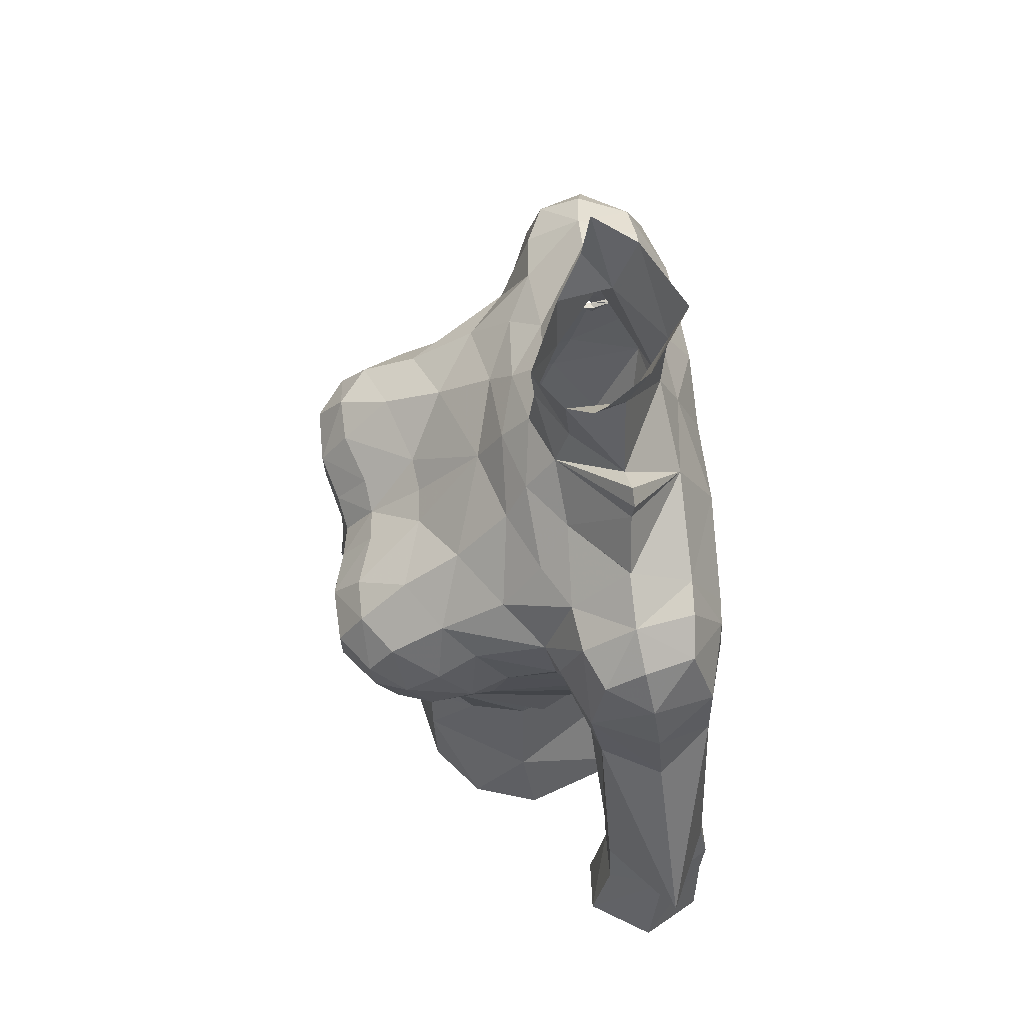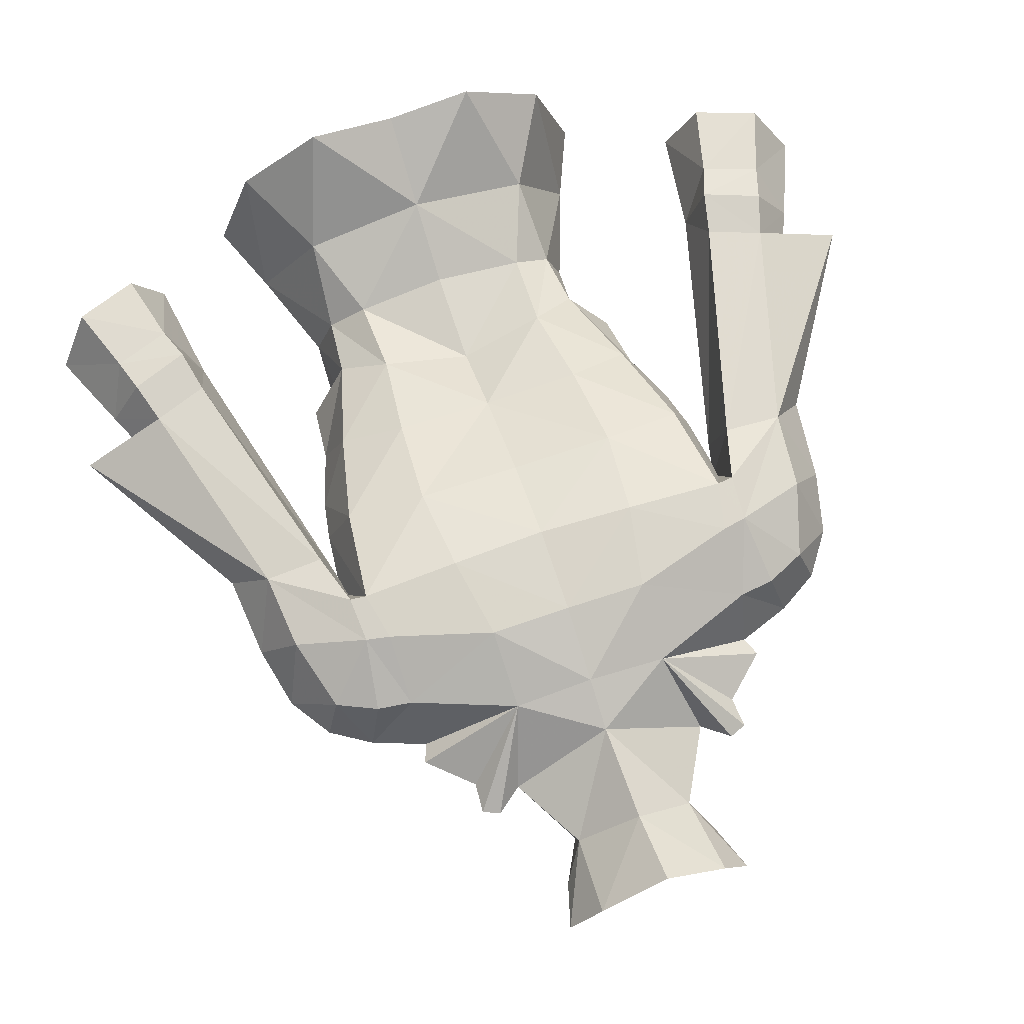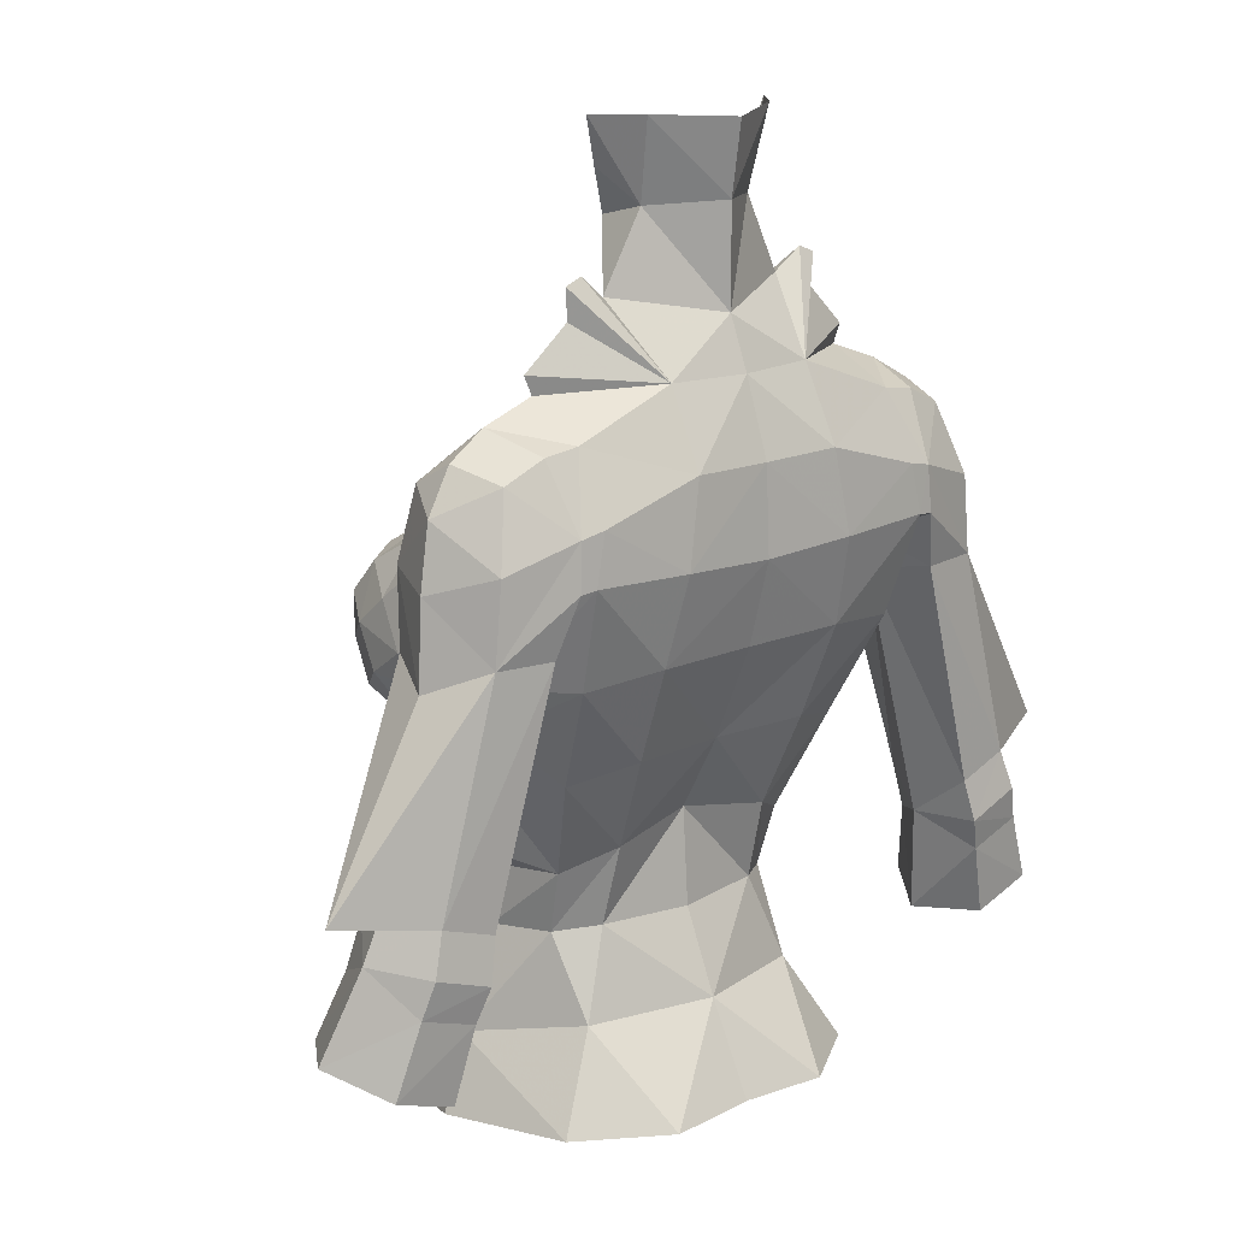
<metadata>
{"format":"obj","ext":"obj","renderer":"f3d","projection":"perspective","resolution":1024,"background":"white","views":[{"elev":67.7,"azim":83.5,"up":"+Z"},{"elev":71.1,"azim":-18.6,"up":"+Y"},{"elev":16.3,"azim":138.8,"up":"+Z"}]}
</metadata>
<code>
g priest_armour_female_34760
v 4.998 -2.337 55.44
v 5.826 -2.04 53.52
v 4.737 1.394 53.68
v 3.361 0.636 56.1
v 3.599 -5.138 53.01
v 3.044 -5.192 54.87
v -0.005128 -5.836 54.34
v -0.005129 -5.853 52.36
v 2.439 2.992 53.74
v -0.00513 2.827 53.8
v -0.005129 1.56 56.21
v 5.107 -3.922 53.17
v 4.811 -6.199 63.64
v 3.528 -7.089 63.28
v 3.353 -5.951 62.4
v 4.56 -4.494 62.87
v 1.717 -6.803 62.91
v 1.871 -7.268 63.78
v 3.084 -0.9624 71.59
v 3.851 -1.783 70.55
v 5.177 -1.082 70.74
v 4.885 0.5015 72.16
v 4.975 2.248 71.3
v 4.999 3.18 69.54
v 2.206 3.262 70.37
v 2.161 2.246 72.36
v 2.608 3.415 68.14
v 5.284 3.241 68.21
v 5.214 -3.29 64.19
v 5.487 -0.2082 64.03
v 5.68 0.3487 65.24
v 5.364 -2.892 65.77
v 1.332 -0.7562 73.78
v 1.517 -0.9197 75.85
v -0.1028 -1.641 74.77
v -0.005122 -1.537 73.65
v 4.966 -1.016 62.2
v -0.005127 1.572 63.12
v -0.005129 2.701 65.71
v 2.826 2.817 65.74
v 2.681 1.803 63.15
v 2.422 -6.104 60.65
v -0.005126 -6.6 61.38
v -0.005125 -5.903 58.6
v 2.132 -5.32 58.08
v 3.504 -6.956 67.02
v 3.654 -7.676 65.97
v 4.71 -6.89 65.96
v 4.567 -6.169 66.88
v 5.177 -1.082 70.74
v 6.429 -0.9274 70.61
v 6.325 0.5112 71.64
v 4.885 0.5015 72.16
v 5.921 2.192 71.16
v 4.975 2.248 71.3
v 5.654 3.127 69.4
v 5.729 3.2 68.15
v 5.284 3.241 68.21
v 4.999 3.18 69.54
v 1.937 1.142 78.37
v 1.68 0.6275 76.22
v 0.04818 1.959 76.36
v 0.1564 2.369 78.3
v 2.581 -4.014 68.92
v 2.933 -5.6 67.92
v 4.333 -4.656 67.78
v 4.3 -2.887 69.15
v 5.095 -3.783 67.23
v 5.594 -1.847 68.82
v 7.837 -0.8126 68.45
v 8.068 -0.4635 66.47
v 8.788 1.181 65.96
v 8.582 1.037 68.2
v 6.172 2.83 66.62
v 5.912 0.8936 66.26
v 5.69 1.036 67.24
v 7.529 -0.4348 70.38
v 7.419 0.6561 70.99
v 6.998 2.072 70.65
v 6.247 -1.503 68.53
v -0.005131 3.197 70.34
v -0.00513 3.315 68
v 2.492 0.1859 58.43
v -0.005127 0.576 58.39
v 4.774 -6.786 64.81
v 3.626 -7.669 64.6
v 2.096 -7.69 64.91
v 0.9331 -7.358 65.71
v 0.6288 -7.319 64.81
v 7.908 2.71 60.43
v 7.721 1.11 59.22
v 7.765 2.659 66.66
v 9.378 2.642 60.93
v 11.75 1.501 61.23
v 8.274 -0.1857 60.06
v 8.629 -0.1412 58.8
v 10.02 -0.2015 59.23
v 9.536 -0.2024 60.45
v 8.165 2.882 59.29
v 9.714 2.816 59.84
v 8.162 0.7298 56.23
v 9.059 -0.6325 56.78
v 11.64 0.8761 57.61
v 10.67 2.501 57.01
v 10.01 2.647 58.89
v 10.66 1.344 59.99
v 8.489 2.682 58.38
v 8.989 2.481 56.41
v 10.55 -0.7627 57.45
v -0.005126 0.3946 61.01
v 2.411 0.7457 60.62
v 0.9214 -6.472 66.81
v -0.005126 -6.366 66.58
v -0.005126 -7.17 65.48
v 3.948 -1.875 59.79
v 3.688 -0.1063 59.99
v 4.81 -1.71 60.49
v 2.173 -7.714 65.95
v 5.284 -4.892 66.29
v 5.532 -3.968 65.12
v 3.904 0.5992 73.76
v 5.097 0.4809 72.66
v 6.035 -1.358 67.26
v 5.594 -1.847 68.82
v 6.602 -0.6952 66.09
v 7.564 2.645 68.76
v 0.3464 -7.359 64.11
v 3.5 0.6336 74.78
v 3.968 0.6382 74.59
v 4.996 2.397 65.5
v 4.419 1.057 62.72
v 3.688 -0.1063 59.99
v 5.841 -1.541 67.33
v 5.866 0.9346 67.24
v 5.39 -5.179 64.33
v 5.303 -5.871 65.47
v -0.00513 -2.438 71.15
v -0.005129 -3.138 69.9
v 2.135 -2.551 70.4
v 1.711 -1.954 71.37
v 1.437 -1.124 72.4
v 3.904 0.5992 73.76
v 3.968 0.6382 74.59
v 2.326 -6.941 66.95
v 0.978 -4.998 67.87
v 4.81 -1.71 60.49
v -0.005127 -5.688 56.23
v 2.588 -5.173 56.48
v 3.539 -0.5685 58.29
v -0.005132 2.482 72.34
v -0.005126 -1.682 72.13
v 1.437 -1.124 72.4
v 1.68 0.6275 76.22
v 2.772 0.5427 74.2
v 5.841 -1.541 67.33
v -0.005124 -7.483 63.56
v -0.005125 -7.326 64.52
v 4.054 -2.262 58.13
v 5.866 0.9346 67.24
v 2.731 -0.07969 78.34
v -0.005136 1.913 73.7
v 3.676 -3.858 58.11
v 4.053 -4.412 60.72
v 2.731 -0.07969 78.34
v 2.303 -0.3033 77.1
v 8.198 0.8546 69.87
v 3.948 -1.875 59.79
v 10.07 1.393 61.29
v 4.885 0.5015 72.16
v 5.097 0.4809 72.66
v 3.084 -0.9624 71.59
v 2.772 0.5427 74.2
v -0.005128 -4.892 67.85
v 9.536 -0.2024 60.45
v 10.07 1.393 61.29
v 11.75 1.501 61.23
v 9.378 2.642 60.93
v 3.5 0.6336 74.78
v 2.772 0.5427 74.2
v 3.968 0.6382 74.59
v 3.5 0.6336 74.78
v 5.097 0.4809 72.66
v 3.904 0.5992 73.76
v 2.161 2.246 72.36
v 5.097 0.4809 72.66
v 4.885 0.5015 72.16
v 4.885 0.5015 72.16
v 3.968 0.6382 74.59
v 3.904 0.5992 73.76
v 2.772 0.5427 74.2
v 3.5 0.6336 74.78
v 4.053 -4.412 60.72
v -5.009 -2.337 55.44
v -3.371 0.636 56.1
v -4.748 1.394 53.68
v -5.836 -2.04 53.52
v -3.609 -5.138 53.01
v -3.054 -5.192 54.87
v -2.45 2.992 53.74
v -5.117 -3.922 53.17
v -4.821 -6.199 63.64
v -4.571 -4.494 62.87
v -3.363 -5.951 62.4
v -3.538 -7.089 63.28
v -1.727 -6.803 62.91
v -1.881 -7.268 63.78
v -3.094 -0.9624 71.59
v -4.895 0.5014 72.16
v -5.188 -1.082 70.74
v -3.861 -1.783 70.55
v -4.985 2.248 71.3
v -2.171 2.246 72.36
v -2.216 3.262 70.37
v -5.01 3.18 69.54
v -2.619 3.415 68.14
v -5.295 3.241 68.21
v -5.224 -3.29 64.19
v -5.374 -2.892 65.77
v -5.691 0.3487 65.24
v -5.497 -0.2082 64.03
v -1.342 -0.7562 73.78
v -1.606 -0.7632 75.9
v -4.976 -1.016 62.2
v -2.691 1.803 63.15
v -2.836 2.817 65.74
v -2.433 -6.104 60.65
v -2.142 -5.32 58.08
v -3.514 -6.956 67.02
v -4.577 -6.169 66.88
v -4.72 -6.89 65.96
v -3.664 -7.676 65.97
v -5.188 -1.082 70.74
v -4.895 0.5014 72.16
v -6.335 0.5112 71.64
v -6.44 -0.9275 70.61
v -4.985 2.248 71.3
v -5.932 2.192 71.16
v -5.664 3.127 69.4
v -5.01 3.18 69.54
v -5.295 3.241 68.21
v -5.74 3.2 68.15
v -1.734 1.326 78.43
v -1.652 0.7109 76.25
v -2.591 -4.014 68.92
v -4.31 -2.887 69.15
v -4.343 -4.656 67.78
v -2.943 -5.6 67.92
v -5.604 -1.847 68.82
v -5.105 -3.783 67.23
v -7.847 -0.8126 68.45
v -8.593 1.037 68.2
v -8.798 1.181 65.96
v -8.078 -0.4635 66.47
v -6.183 2.83 66.62
v -5.701 1.036 67.24
v -5.922 0.8936 66.26
v -7.429 0.656 70.99
v -7.54 -0.4349 70.38
v -7.008 2.072 70.65
v -6.257 -1.503 68.53
v -2.502 0.1859 58.43
v -4.784 -6.786 64.81
v -3.636 -7.669 64.6
v -2.106 -7.69 64.91
v -0.6391 -7.319 64.81
v -0.9434 -7.358 65.71
v -7.918 2.71 60.43
v -7.733 1.112 59.22
v -9.388 2.642 60.93
v -7.775 2.659 66.66
v -11.76 1.501 61.23
v -8.284 -0.1857 60.06
v -9.547 -0.2025 60.45
v -10.03 -0.2016 59.23
v -8.639 -0.1413 58.8
v -8.175 2.882 59.29
v -9.724 2.816 59.84
v -9.069 -0.6326 56.78
v -8.172 0.7298 56.23
v -11.65 0.8761 57.62
v -10.67 1.344 59.99
v -10.02 2.647 58.9
v -10.68 2.501 57.01
v -8.499 2.682 58.38
v -8.999 2.481 56.41
v -10.56 -0.7628 57.45
v -2.421 0.7457 60.62
v -0.9317 -6.472 66.81
v -3.958 -1.875 59.79
v -4.82 -1.71 60.49
v -3.698 -0.1063 59.99
v -2.184 -7.714 65.95
v -5.543 -3.968 65.12
v -5.294 -4.892 66.29
v -3.914 0.5992 73.76
v -5.082 0.5281 72.67
v -6.045 -1.358 67.26
v -5.604 -1.847 68.82
v -6.613 -0.6952 66.09
v -7.575 2.645 68.76
v -0.3566 -7.359 64.11
v -3.979 0.6382 74.59
v -3.511 0.6335 74.78
v -4.429 1.057 62.72
v -5.006 2.397 65.5
v -3.698 -0.1063 59.99
v -5.877 0.9346 67.24
v -5.852 -1.541 67.33
v -5.4 -5.179 64.33
v -5.313 -5.871 65.47
v -1.721 -1.954 71.37
v -2.146 -2.551 70.4
v -1.447 -1.124 72.4
v -3.979 0.6382 74.59
v -3.914 0.5992 73.76
v -2.336 -6.941 66.95
v -0.9883 -4.998 67.87
v -4.82 -1.71 60.49
v -2.598 -5.173 56.48
v -3.55 -0.5685 58.29
v -1.447 -1.124 72.4
v -1.652 0.7109 76.25
v -2.782 0.5427 74.2
v -5.852 -1.541 67.33
v -4.064 -2.262 58.13
v -5.877 0.9346 67.24
v -2.647 0.1898 78.42
v -3.686 -3.858 58.11
v -4.064 -4.412 60.72
v -2.284 -0.07348 77.18
v -2.647 0.1898 78.42
v -8.208 0.8546 69.87
v -3.958 -1.875 59.79
v -10.08 1.393 61.29
v -4.895 0.5014 72.16
v -3.094 -0.9624 71.59
v -5.082 0.5281 72.67
v -2.782 0.5427 74.2
v -9.547 -0.2025 60.45
v -11.76 1.501 61.23
v -10.08 1.393 61.29
v -9.388 2.642 60.93
v -2.782 0.5427 74.2
v -3.511 0.6335 74.78
v -3.511 0.6335 74.78
v -3.979 0.6382 74.59
v -3.914 0.5992 73.76
v -5.082 0.5281 72.67
v -2.171 2.246 72.36
v -4.895 0.5014 72.16
v -5.082 0.5281 72.67
v -4.895 0.5014 72.16
v -3.914 0.5992 73.76
v -3.979 0.6382 74.59
v -2.782 0.5427 74.2
v -3.511 0.6335 74.78
v -4.064 -4.412 60.72
f 1 2 3
f 3 4 1
f 5 6 7
f 7 8 5
f 9 10 11
f 6 5 12
f 3 9 4
f 4 9 11
f 2 1 12
f 1 6 12
f 13 14 15
f 15 16 13
f 17 14 18
f 19 20 21
f 21 22 19
f 23 24 25
f 25 26 23
f 27 25 24
f 24 28 27
f 29 30 31
f 31 32 29
f 33 34 35
f 35 36 33
f 37 30 29
f 29 16 37
f 38 39 40
f 40 41 38
f 42 43 44
f 44 45 42
f 46 47 48
f 48 49 46
f 50 51 52
f 52 53 50
f 52 54 55
f 55 53 52
f 56 57 58
f 58 59 56
f 60 61 62
f 62 63 60
f 64 65 66
f 66 67 64
f 66 68 69
f 69 67 66
f 70 71 72
f 72 73 70
f 74 75 76
f 76 57 74
f 52 51 77
f 77 78 52
f 79 54 52
f 52 78 79
f 70 77 51
f 51 80 70
f 81 25 27
f 27 82 81
f 83 4 11
f 11 84 83
f 85 86 14
f 14 13 85
f 87 88 89
f 89 18 87
f 90 91 75
f 75 74 90
f 74 92 93
f 93 90 74
f 72 94 92
f 95 96 97
f 97 98 95
f 99 90 93
f 93 100 99
f 98 94 71
f 96 91 101
f 101 102 96
f 103 104 105
f 105 106 103
f 107 105 104
f 104 108 107
f 107 108 101
f 101 91 107
f 96 102 109
f 109 97 96
f 105 107 99
f 99 100 105
f 83 84 110
f 110 111 83
f 88 112 113
f 113 114 88
f 115 116 117
f 87 86 47
f 47 118 87
f 68 119 120
f 120 32 68
f 121 122 26
f 80 123 71
f 71 70 80
f 51 50 124
f 124 80 51
f 95 98 71
f 71 125 95
f 55 54 56
f 56 59 55
f 73 72 92
f 92 126 73
f 56 54 79
f 79 126 56
f 127 18 89
f 26 128 129
f 41 40 130
f 130 131 41
f 111 41 131
f 131 132 111
f 75 91 95
f 95 125 75
f 76 75 125
f 125 123 76
f 76 123 133
f 133 134 76
f 134 58 57
f 57 76 134
f 86 87 18
f 18 14 86
f 135 136 85
f 85 13 135
f 137 138 139
f 139 140 137
f 140 139 20
f 20 19 140
f 141 142 143
f 136 135 120
f 120 119 136
f 119 68 66
f 66 49 119
f 136 119 49
f 49 48 136
f 65 46 49
f 49 66 65
f 46 144 118
f 118 47 46
f 145 112 144
f 144 65 145
f 47 86 85
f 85 48 47
f 138 145 64
f 64 139 138
f 139 64 67
f 67 20 139
f 67 69 21
f 21 20 67
f 37 146 132
f 132 131 37
f 45 44 147
f 147 148 45
f 7 6 148
f 148 147 7
f 149 83 111
f 111 132 149
f 28 130 40
f 40 27 28
f 40 39 82
f 82 27 40
f 80 124 133
f 133 123 80
f 25 81 150
f 150 26 25
f 56 126 92
f 92 57 56
f 151 137 140
f 140 152 151
f 36 151 152
f 152 33 36
f 19 152 140
f 38 41 111
f 111 110 38
f 135 16 29
f 15 17 42
f 31 30 130
f 153 34 154
f 68 32 155
f 156 127 157
f 158 1 149
f 31 28 159
f 61 60 160
f 61 161 62
f 1 162 6
f 45 162 163
f 153 164 165
f 166 70 73
f 163 16 15
f 42 17 43
f 98 97 106
f 99 91 90
f 93 106 100
f 96 95 91
f 103 106 109
f 100 106 105
f 99 107 91
f 165 34 153
f 158 167 163
f 13 16 135
f 144 112 118
f 42 163 15
f 42 45 163
f 106 168 98
f 106 93 168
f 37 16 163
f 146 37 163
f 87 118 88
f 127 156 17
f 156 43 17
f 169 170 171
f 126 166 73
f 126 79 166
f 135 29 120
f 159 32 31
f 68 155 69
f 61 172 161
f 34 33 154
f 106 97 109
f 123 125 71
f 74 57 92
f 31 130 28
f 32 159 155
f 29 32 120
f 85 136 48
f 78 166 79
f 144 46 65
f 162 158 163
f 1 158 162
f 162 148 6
f 30 131 130
f 30 37 131
f 162 45 148
f 4 83 149
f 1 4 149
f 150 161 26
f 89 88 114
f 112 88 118
f 145 173 113
f 138 173 145
f 145 113 112
f 145 65 64
f 77 166 78
f 70 166 77
f 174 175 176
f 175 177 176
f 71 94 72
f 92 94 93
f 152 154 33
f 141 178 179
f 152 180 181
f 19 182 183
f 184 185 186
f 26 187 23
f 184 188 189
f 172 26 161
f 190 191 184
f 19 183 152
f 192 115 117
f 132 167 158
f 158 149 132
f 127 17 18
f 114 157 89
f 89 157 127
f 17 15 14
f 193 194 195
f 195 196 193
f 197 8 7
f 7 198 197
f 199 11 10
f 198 200 197
f 195 194 199
f 194 11 199
f 196 200 193
f 193 200 198
f 201 202 203
f 203 204 201
f 205 206 204
f 207 208 209
f 209 210 207
f 211 212 213
f 213 214 211
f 215 216 214
f 214 213 215
f 217 218 219
f 219 220 217
f 221 36 35
f 35 222 221
f 223 202 217
f 217 220 223
f 38 224 225
f 225 39 38
f 226 227 44
f 44 43 226
f 228 229 230
f 230 231 228
f 232 233 234
f 234 235 232
f 234 233 236
f 236 237 234
f 238 239 240
f 240 241 238
f 242 63 62
f 62 243 242
f 244 245 246
f 246 247 244
f 246 245 248
f 248 249 246
f 250 251 252
f 252 253 250
f 254 241 255
f 255 256 254
f 234 257 258
f 258 235 234
f 259 257 234
f 234 237 259
f 250 260 235
f 235 258 250
f 81 82 215
f 215 213 81
f 261 84 11
f 11 194 261
f 262 201 204
f 204 263 262
f 264 206 265
f 265 266 264
f 267 254 256
f 256 268 267
f 254 267 269
f 269 270 254
f 252 270 271
f 272 273 274
f 274 275 272
f 276 277 269
f 269 267 276
f 273 253 271
f 275 278 279
f 279 268 275
f 280 281 282
f 282 283 280
f 284 285 283
f 283 282 284
f 284 268 279
f 279 285 284
f 275 274 286
f 286 278 275
f 282 277 276
f 276 284 282
f 261 287 110
f 110 84 261
f 266 114 113
f 113 288 266
f 289 290 291
f 264 292 231
f 231 263 264
f 249 218 293
f 293 294 249
f 295 212 296
f 260 250 253
f 253 297 260
f 235 260 298
f 298 232 235
f 272 299 253
f 253 273 272
f 236 239 238
f 238 237 236
f 251 300 270
f 270 252 251
f 238 300 259
f 259 237 238
f 301 265 206
f 212 302 303
f 224 304 305
f 305 225 224
f 287 306 304
f 304 224 287
f 256 299 272
f 272 268 256
f 255 297 299
f 299 256 255
f 255 307 308
f 308 297 255
f 307 255 241
f 241 240 307
f 263 204 206
f 206 264 263
f 309 201 262
f 262 310 309
f 137 311 312
f 312 138 137
f 311 207 210
f 210 312 311
f 313 314 315
f 310 294 293
f 293 309 310
f 294 229 246
f 246 249 294
f 310 230 229
f 229 294 310
f 247 246 229
f 229 228 247
f 228 231 292
f 292 316 228
f 317 247 316
f 316 288 317
f 231 230 262
f 262 263 231
f 138 312 244
f 244 317 138
f 312 210 245
f 245 244 312
f 245 210 209
f 209 248 245
f 223 304 306
f 306 318 223
f 227 319 147
f 147 44 227
f 7 147 319
f 319 198 7
f 320 306 287
f 287 261 320
f 216 215 225
f 225 305 216
f 225 215 82
f 82 39 225
f 260 297 308
f 308 298 260
f 213 212 150
f 150 81 213
f 238 241 270
f 270 300 238
f 151 321 311
f 311 137 151
f 36 221 321
f 321 151 36
f 207 311 321
f 38 110 287
f 287 224 38
f 309 217 202
f 203 226 205
f 219 305 220
f 322 323 222
f 249 324 218
f 156 157 301
f 325 320 193
f 219 326 216
f 243 327 242
f 243 62 161
f 193 198 328
f 227 329 328
f 322 330 331
f 332 251 250
f 329 203 202
f 226 43 205
f 273 281 274
f 276 267 268
f 269 277 281
f 275 268 272
f 280 286 281
f 277 282 281
f 276 268 284
f 330 322 222
f 325 329 333
f 201 309 202
f 316 292 288
f 226 203 329
f 226 329 227
f 281 273 334
f 281 334 269
f 223 329 202
f 318 329 223
f 264 266 292
f 301 205 156
f 156 205 43
f 335 336 337
f 300 251 332
f 300 332 259
f 309 293 217
f 326 219 218
f 249 248 324
f 243 161 338
f 222 323 221
f 281 286 274
f 297 253 299
f 254 270 241
f 219 216 305
f 218 324 326
f 217 293 218
f 262 230 310
f 257 259 332
f 316 247 228
f 328 329 325
f 193 328 325
f 328 198 319
f 220 305 304
f 220 304 223
f 328 319 227
f 194 320 261
f 193 320 194
f 150 212 161
f 265 114 266
f 288 292 266
f 317 113 173
f 138 317 173
f 317 288 113
f 317 244 247
f 258 257 332
f 250 258 332
f 339 340 341
f 341 340 342
f 253 252 271
f 270 269 271
f 321 221 323
f 313 343 344
f 321 345 346
f 207 347 348
f 349 350 351
f 212 211 352
f 349 353 354
f 338 161 212
f 355 349 356
f 207 321 347
f 357 290 289
f 306 320 325
f 325 333 306
f 301 206 205
f 114 265 157
f 265 301 157
f 205 204 203

</code>
